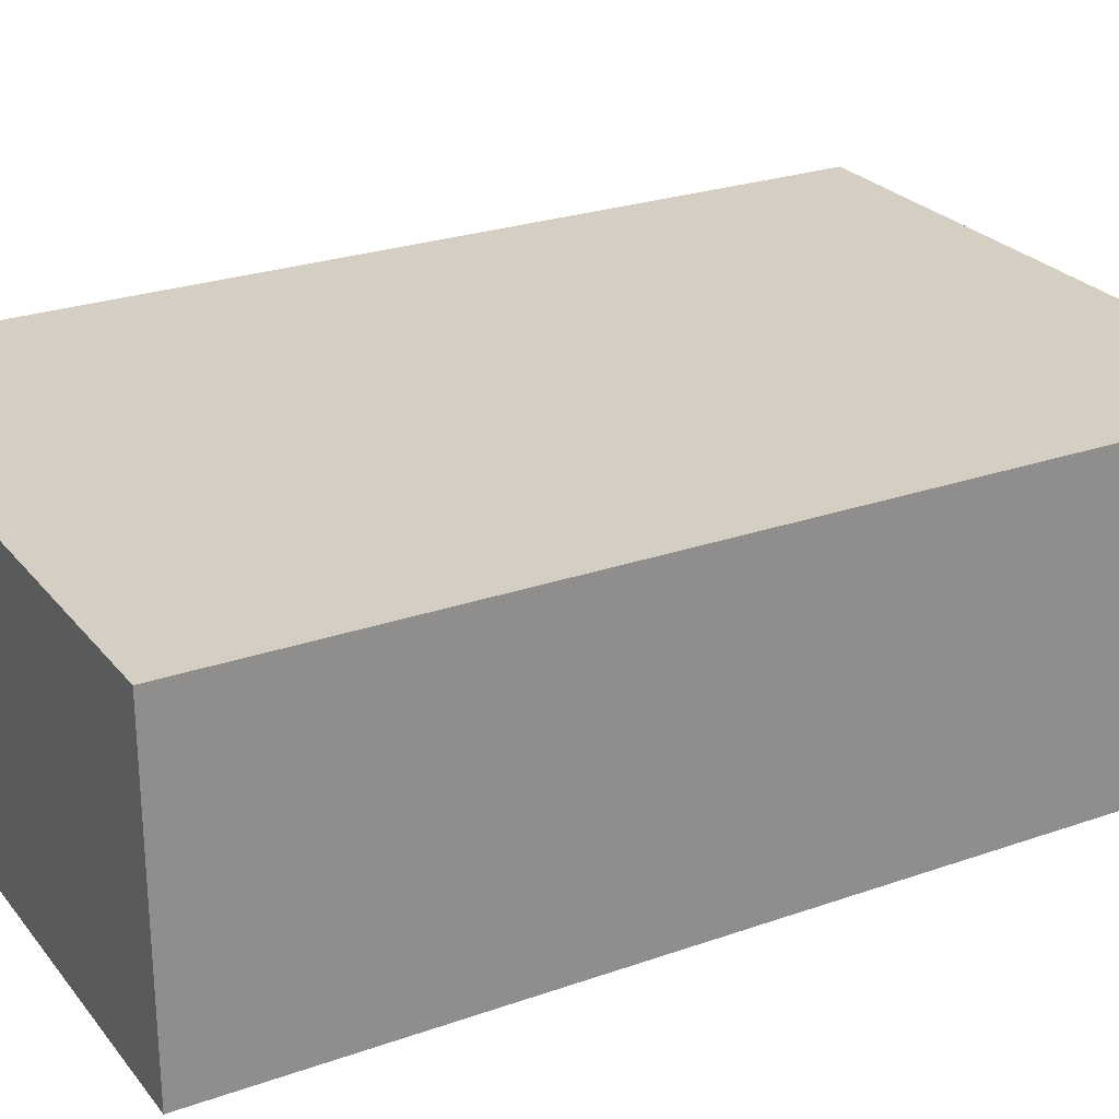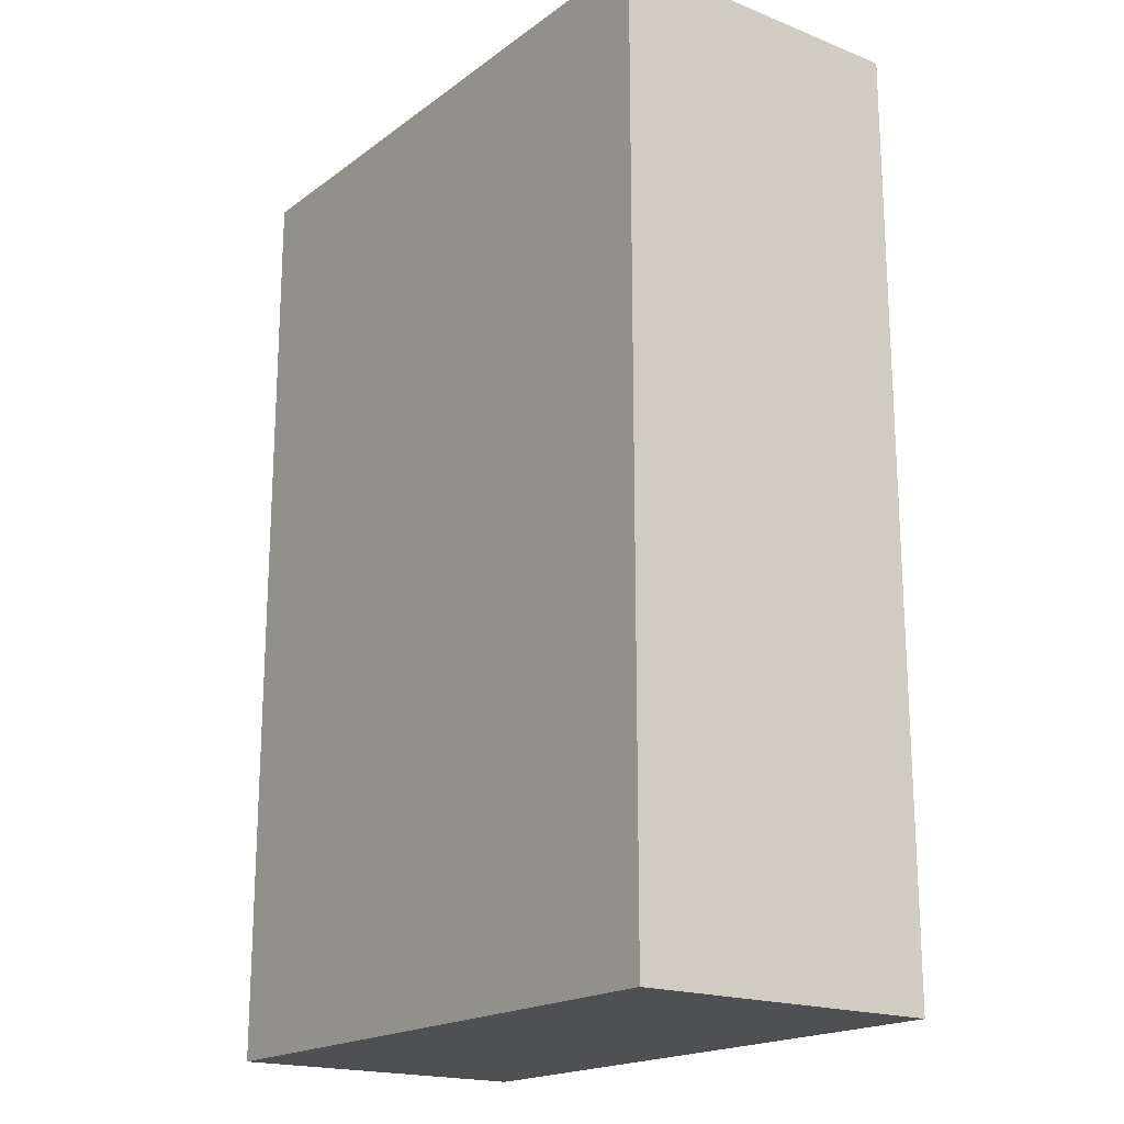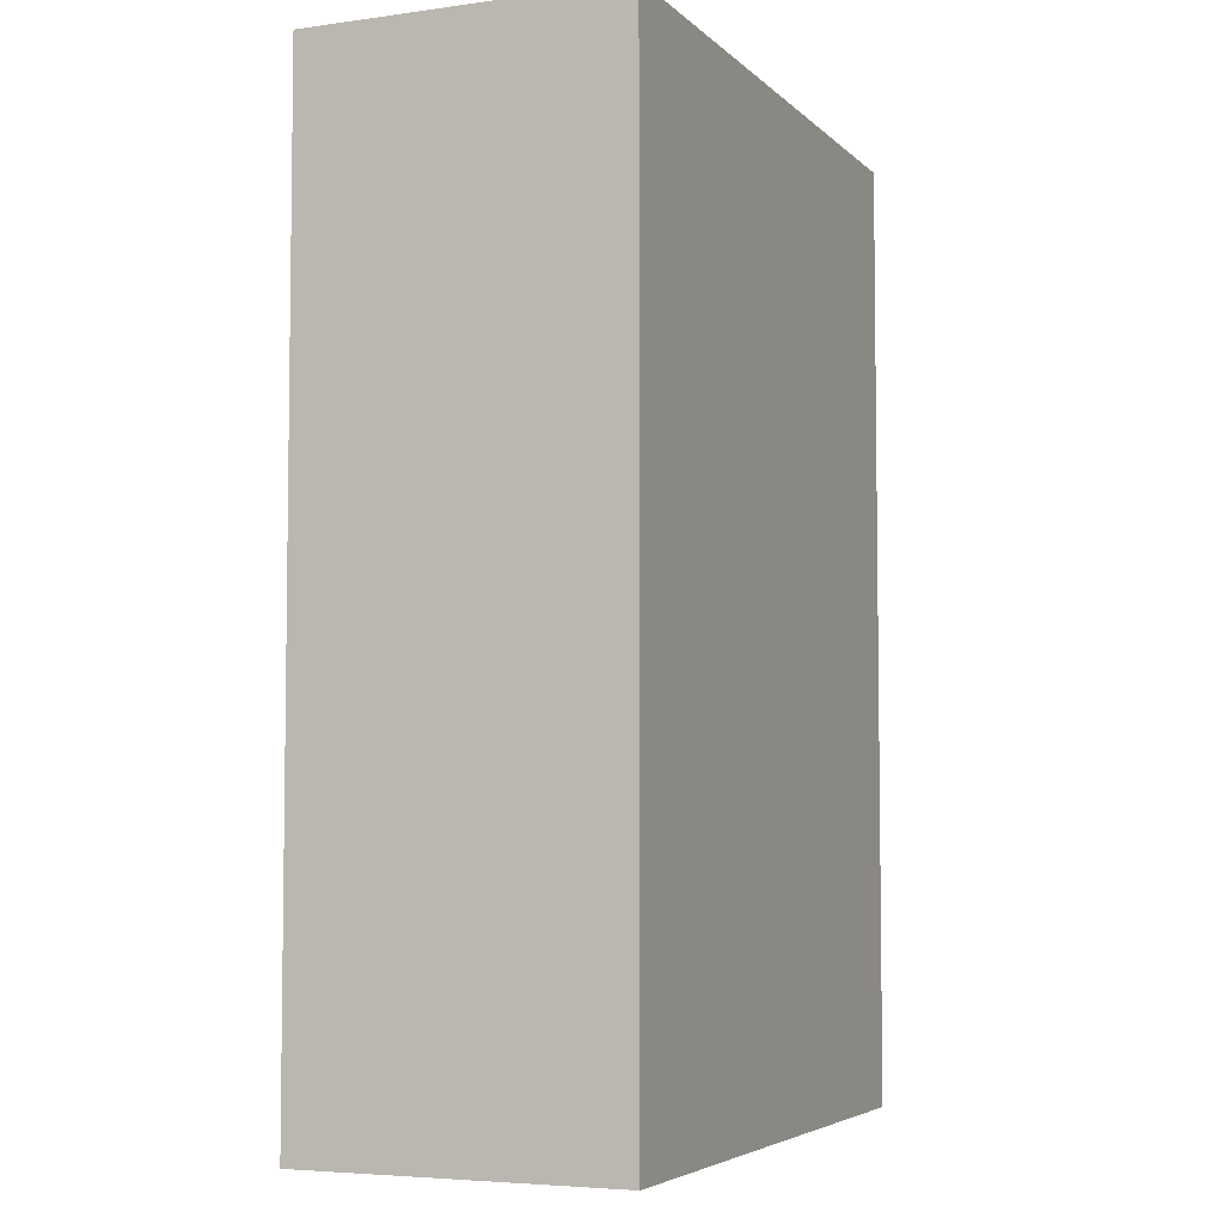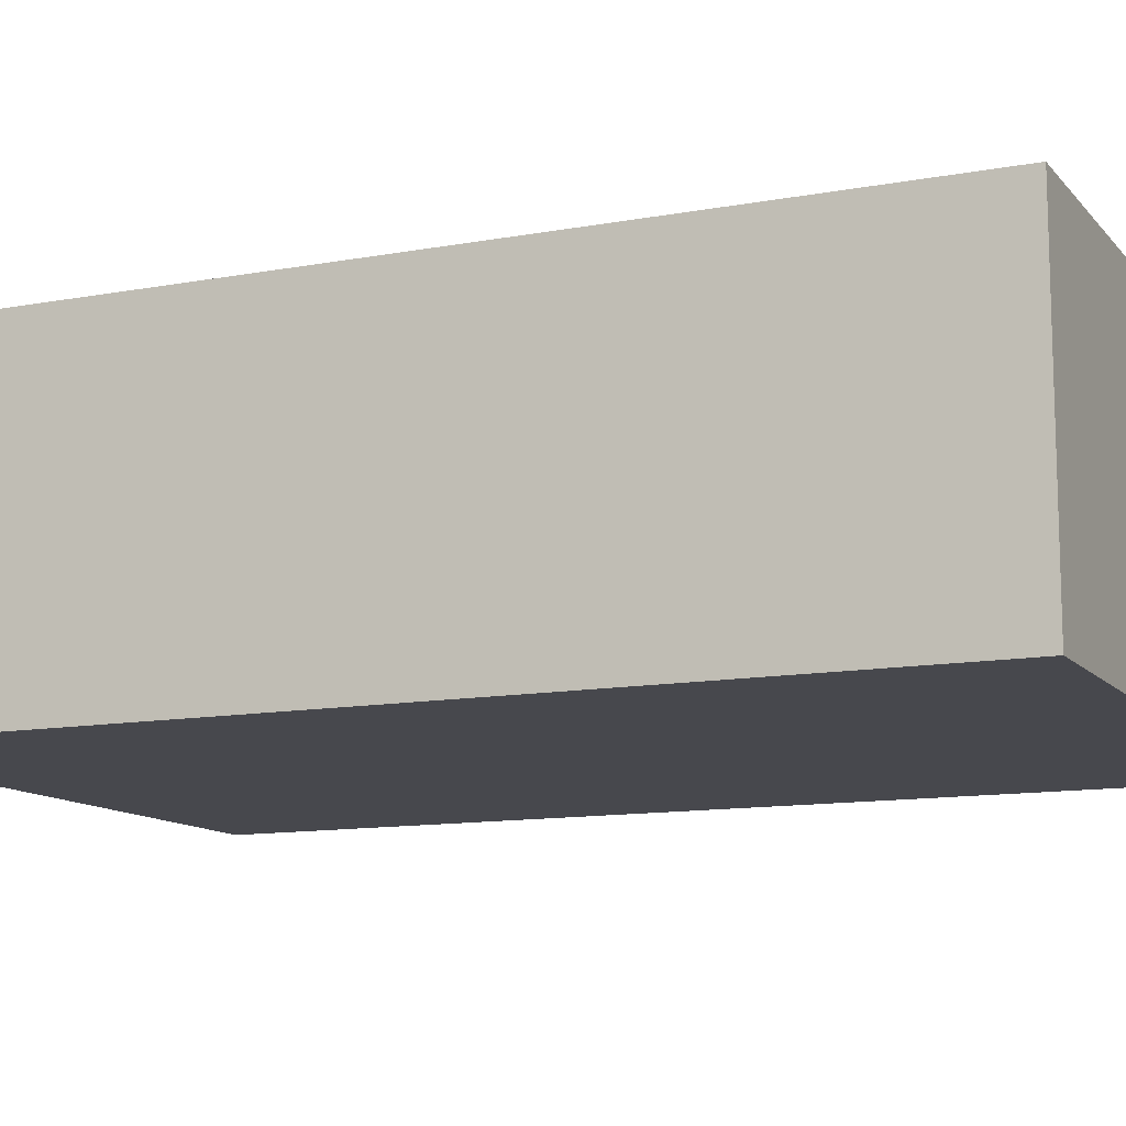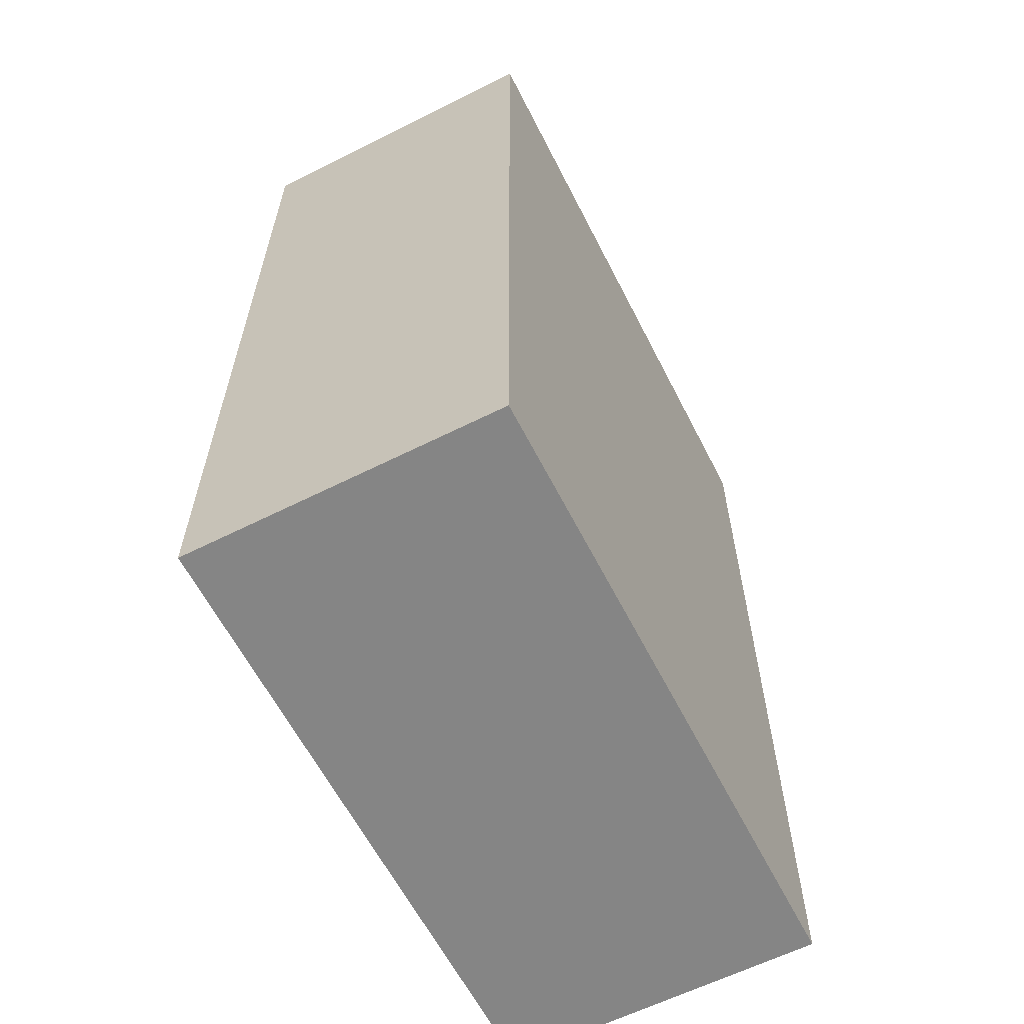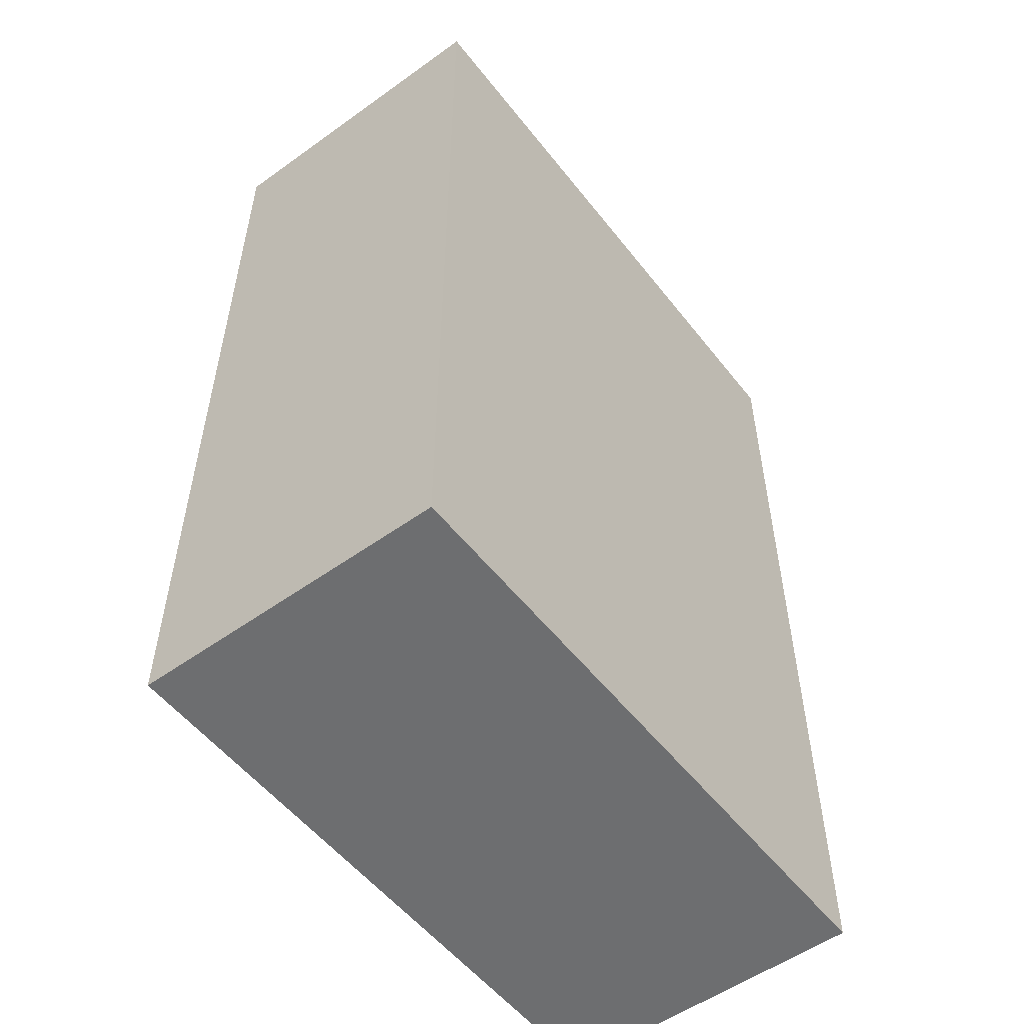
<metadata>
{"format":"obj","ext":"obj","renderer":"f3d","projection":"perspective","resolution":1024,"background":"white","views":[{"elev":25.5,"azim":60.6,"up":"+Z"},{"elev":-18.9,"azim":53.4,"up":"+Y"},{"elev":-5.1,"azim":113.1,"up":"+Y"},{"elev":-11.8,"azim":114.0,"up":"+Z"},{"elev":-61.8,"azim":117.0,"up":"+Y"},{"elev":-54.2,"azim":-52.7,"up":"+Y"}]}
</metadata>
<code>
v 4 4 1
v 4 4 0
v 4 3 0
v 4 3 1
v 4 4 1
v 4 3 1
v 5 3 1
v 5 4 1
v 4 3 0
v 4 4 0
v 5 4 0
v 5 3 0
v 4 3 1
v 4 3 0
v 5 3 0
v 5 3 1
v 6 3 1
v 6 3 0
v 6 4 0
v 6 4 1
v 5 4 1
v 5 3 1
v 6 3 1
v 6 4 1
v 5 3 0
v 5 4 0
v 6 4 0
v 6 3 0
v 5 3 1
v 5 3 0
v 6 3 0
v 6 3 1
v 4 5 1
v 4 5 0
v 4 4 0
v 4 4 1
v 4 5 1
v 4 4 1
v 5 4 1
v 5 5 1
v 4 4 0
v 4 5 0
v 5 5 0
v 5 4 0
v 6 4 1
v 6 4 0
v 6 5 0
v 6 5 1
v 5 5 1
v 5 4 1
v 6 4 1
v 6 5 1
v 5 4 0
v 5 5 0
v 6 5 0
v 6 4 0
v 4 6 1
v 4 6 0
v 4 5 0
v 4 5 1
v 4 6 1
v 4 5 1
v 5 5 1
v 5 6 1
v 4 5 0
v 4 6 0
v 5 6 0
v 5 5 0
v 5 6 1
v 5 6 0
v 4 6 0
v 4 6 1
v 6 5 1
v 6 5 0
v 6 6 0
v 6 6 1
v 5 6 1
v 5 5 1
v 6 5 1
v 6 6 1
v 5 5 0
v 5 6 0
v 6 6 0
v 6 5 0
v 6 6 1
v 6 6 0
v 5 6 0
v 5 6 1
f 1 2 3 4
f 5 6 7 8
f 9 10 11 12
f 13 14 15 16
f 17 18 19 20
f 21 22 23 24
f 25 26 27 28
f 29 30 31 32
f 33 34 35 36
f 37 38 39 40
f 41 42 43 44
f 45 46 47 48
f 49 50 51 52
f 53 54 55 56
f 57 58 59 60
f 61 62 63 64
f 65 66 67 68
f 69 70 71 72
f 73 74 75 76
f 77 78 79 80
f 81 82 83 84
f 85 86 87 88

</code>
